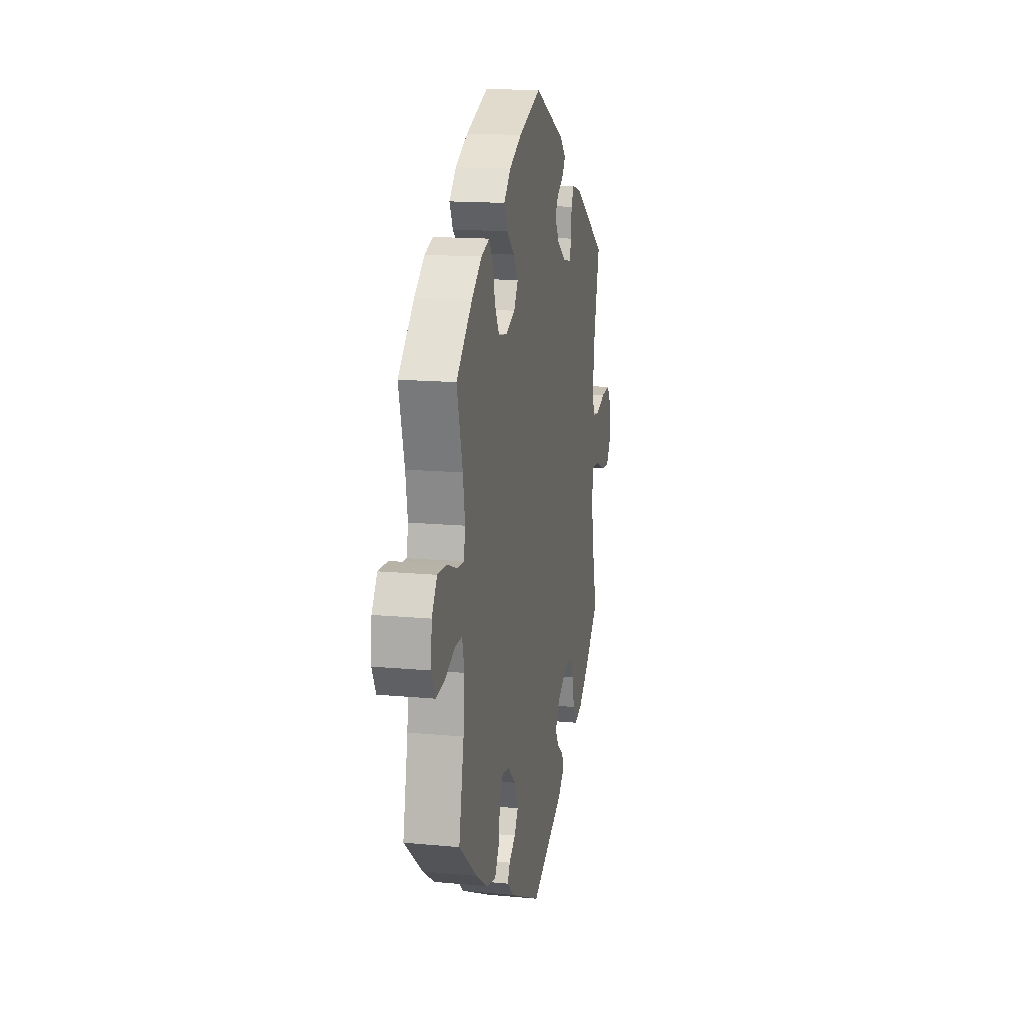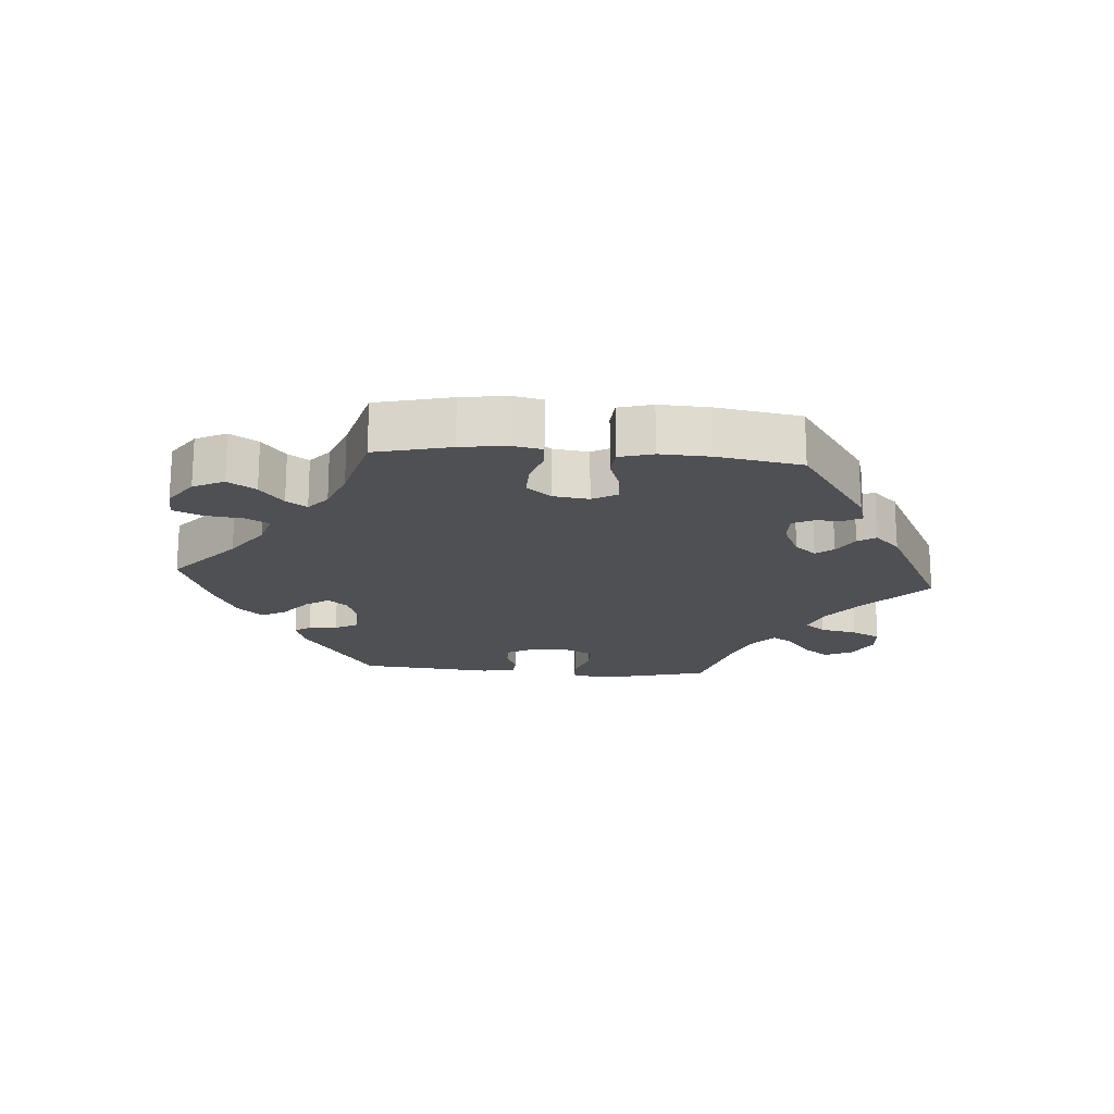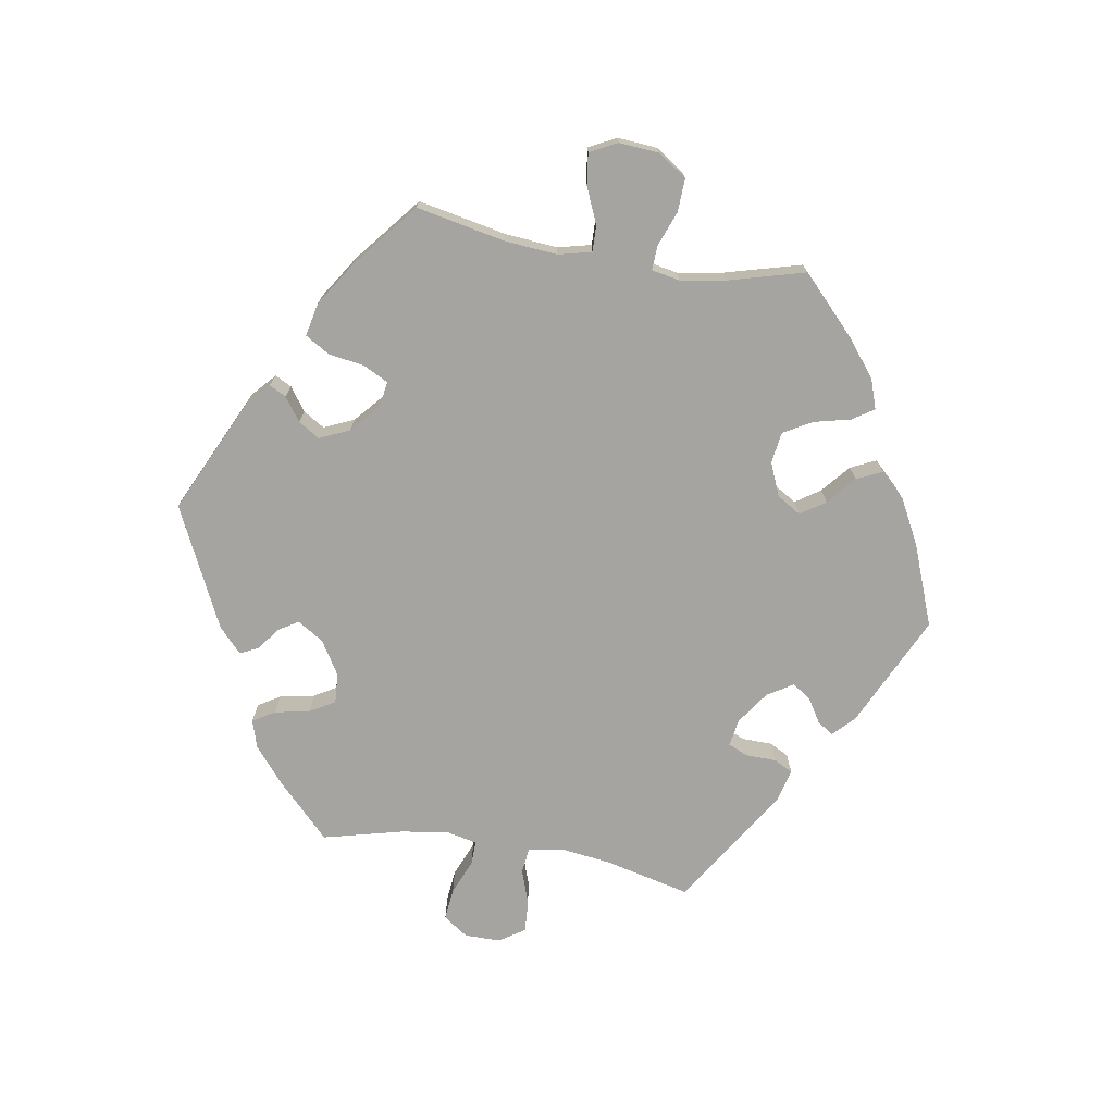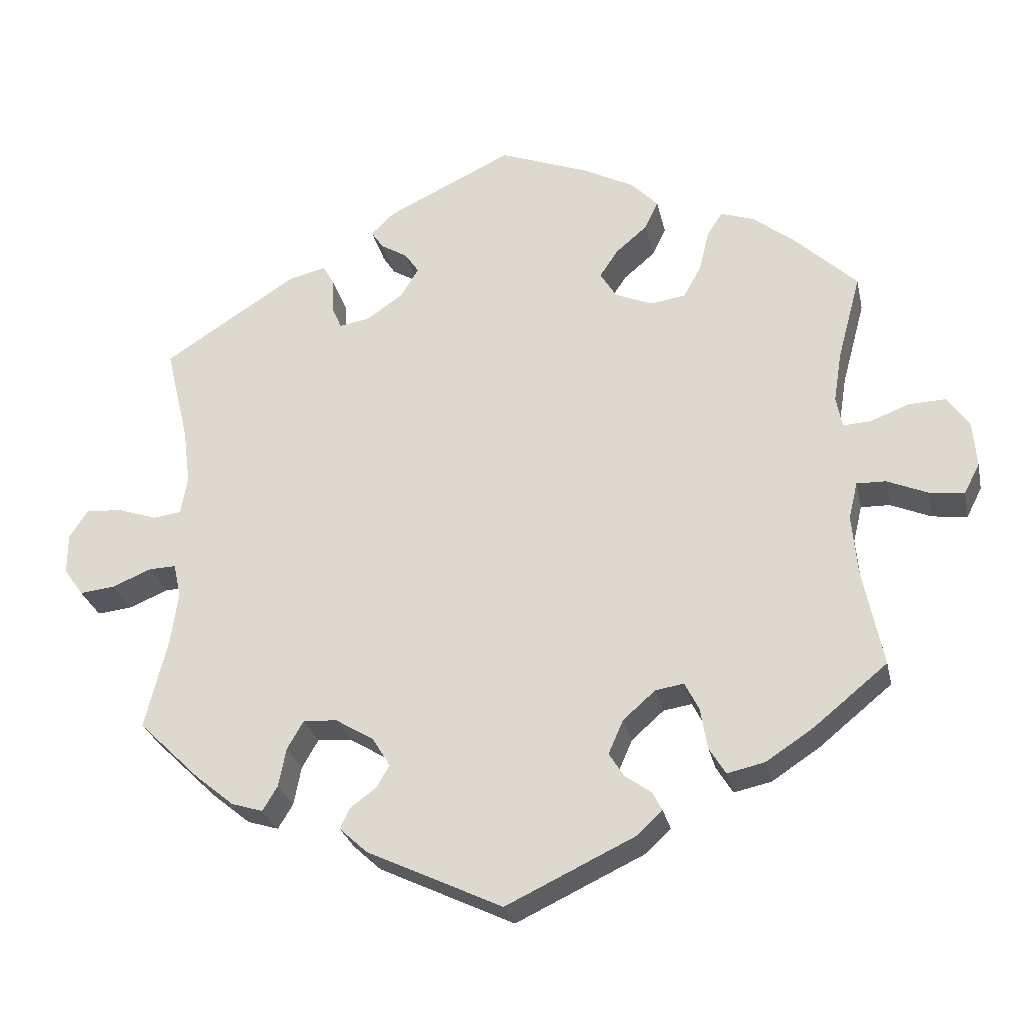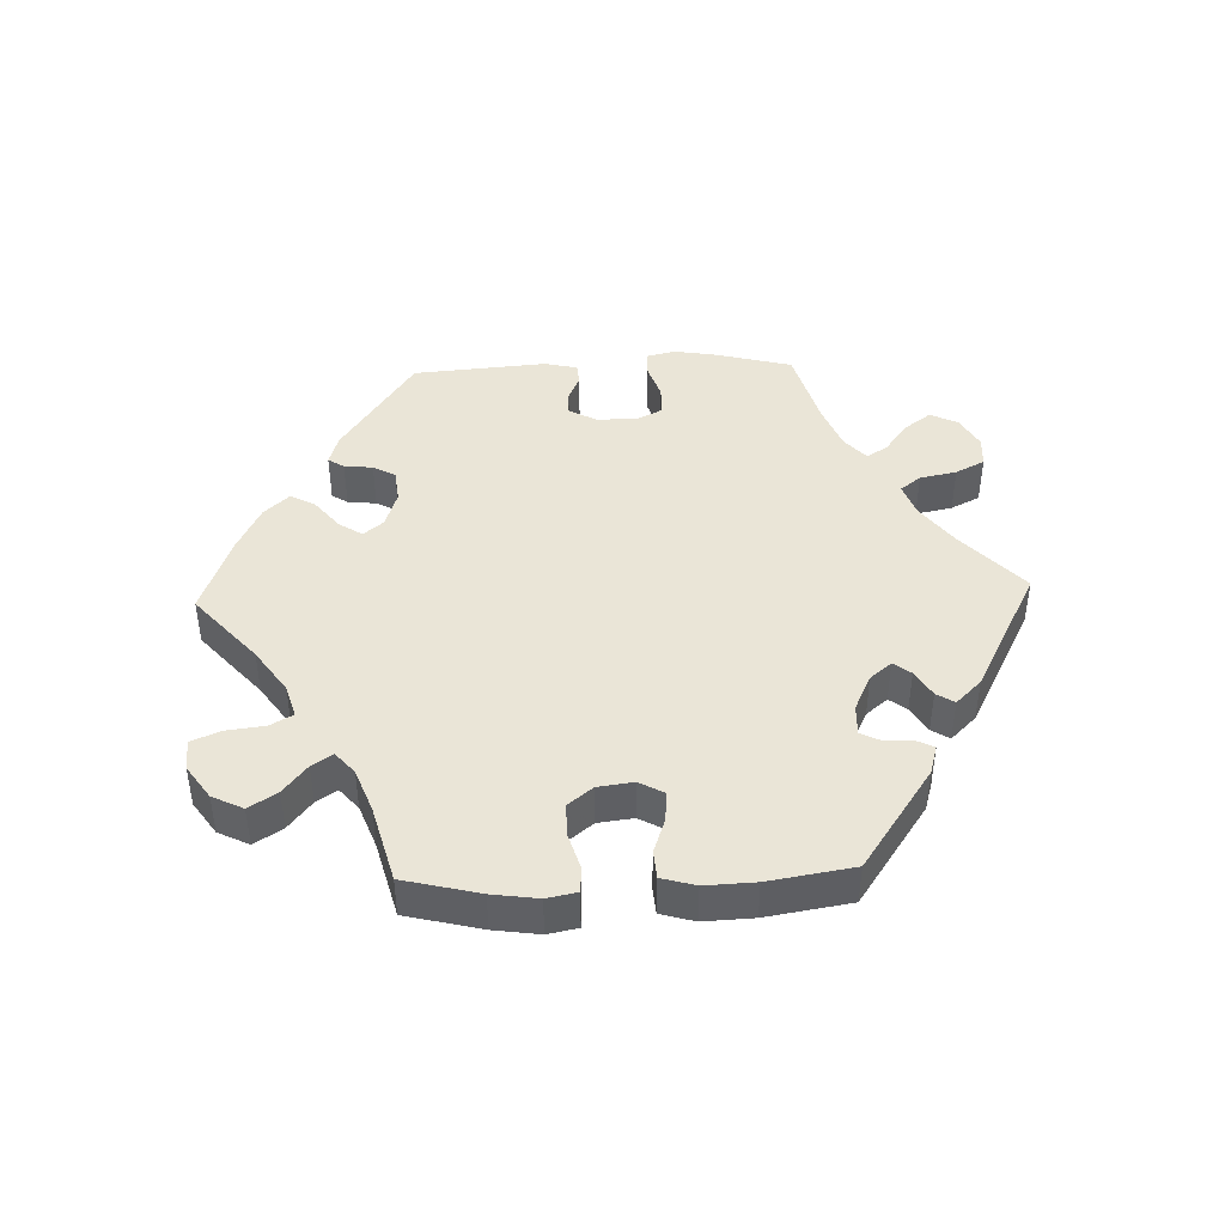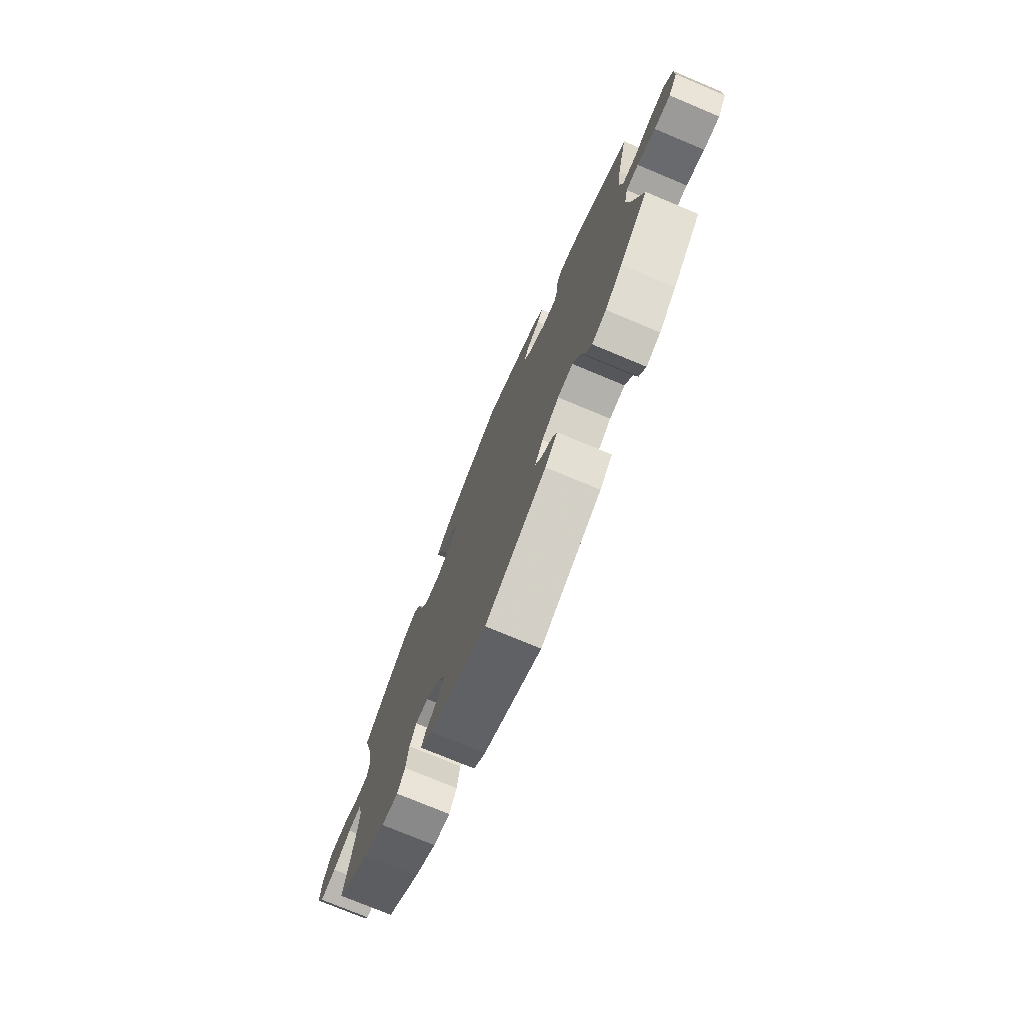
<metadata>
{"format":"obj","ext":"obj","renderer":"f3d","projection":"perspective","resolution":1024,"background":"white","views":[{"elev":15.1,"azim":-78.6,"up":"+Z"},{"elev":-19.0,"azim":-34.5,"up":"+Y"},{"elev":-73.4,"azim":-99.4,"up":"+Y"},{"elev":-27.3,"azim":-167.9,"up":"+Z"},{"elev":44.0,"azim":-32.0,"up":"+Y"},{"elev":-75.2,"azim":67.3,"up":"+Z"}]}
</metadata>
<code>
v -0.474 0.07 -0.155
v -0.467 0.07 -0.076
v -0.479 0.07 -0.026
v -0.518 0.07 -0.027
v -0.572 0.07 -0.05
v -0.619 0.07 -0.056
v -0.64 0.07 -0.015
v -0.635 0.07 0.045
v -0.606 0.07 0.088
v -0.556 0.07 0.086
v -0.504 0.07 0.066
v -0.467 0.07 0.064
v -0.459 0.07 0.106
v -0.47 0.07 0.174
v -0.501 0.07 0.289
v -0.416 0.07 0.37
v -0.361 0.07 0.413
v -0.317 0.07 0.428
v -0.296 0.07 0.396
v -0.283 0.07 0.341
v -0.259 0.07 0.298
v -0.212 0.07 0.291
v -0.162 0.07 0.312
v -0.14 0.07 0.348
v -0.165 0.07 0.385
v -0.207 0.07 0.421
v -0.225 0.07 0.459
v -0.188 0.07 0.497
v -0.121 0.07 0.532
v 0 0.07 0.578
v 0.168 0.07 0.498
v 0.2 0.07 0.467
v 0.184 0.07 0.443
v 0.148 0.07 0.421
v 0.129 0.07 0.393
v 0.153 0.07 0.354
v 0.202 0.07 0.32
v 0.243 0.07 0.313
v 0.256 0.07 0.343
v 0.257 0.07 0.389
v 0.272 0.07 0.417
v 0.323 0.07 0.404
v 0.501 0.07 0.29
v 0.47 0.07 0.161
v 0.46 0.07 0.085
v 0.469 0.07 0.034
v 0.507 0.07 0.029
v 0.56 0.07 0.047
v 0.608 0.07 0.05
v 0.633 0.07 0.012
v 0.633 0.07 -0.042
v 0.607 0.07 -0.079
v 0.56 0.07 -0.074
v 0.507 0.07 -0.052
v 0.471 0.07 -0.051
v 0.461 0.07 -0.096
v 0.471 0.07 -0.167
v 0.501 0.07 -0.288
v 0.418 0.07 -0.369
v 0.367 0.07 -0.411
v 0.325 0.07 -0.424
v 0.305 0.07 -0.391
v 0.295 0.07 -0.339
v 0.273 0.07 -0.301
v 0.228 0.07 -0.304
v 0.177 0.07 -0.335
v 0.153 0.07 -0.374
v 0.171 0.07 -0.404
v 0.205 0.07 -0.429
v 0.218 0.07 -0.457
v 0.181 0.07 -0.491
v 0 0.07 -0.577
v -0.171 0.07 -0.496
v -0.206 0.07 -0.464
v -0.193 0.07 -0.439
v -0.158 0.07 -0.414
v -0.138 0.07 -0.382
v -0.158 0.07 -0.337
v -0.201 0.07 -0.299
v -0.239 0.07 -0.293
v -0.258 0.07 -0.33
v -0.267 0.07 -0.385
v -0.289 0.07 -0.421
v -0.339 0.07 -0.41
v -0.403 0.07 -0.368
v -0.501 0.07 -0.288
v -0.474 0 -0.155
v -0.467 0 -0.076
v -0.479 0 -0.026
v -0.518 0 -0.027
v -0.572 0 -0.05
v -0.619 0 -0.056
v -0.64 0 -0.015
v -0.635 0 0.045
v -0.606 0 0.088
v -0.556 0 0.086
v -0.504 0 0.066
v -0.467 0 0.064
v -0.459 0 0.106
v -0.47 0 0.174
v -0.501 0 0.289
v -0.416 0 0.37
v -0.361 0 0.413
v -0.317 0 0.428
v -0.296 0 0.396
v -0.283 0 0.341
v -0.259 0 0.298
v -0.212 0 0.291
v -0.162 0 0.312
v -0.14 0 0.348
v -0.165 0 0.385
v -0.207 0 0.421
v -0.225 0 0.459
v -0.188 0 0.497
v -0.121 0 0.532
v 0 0 0.578
v 0.168 0 0.498
v 0.2 0 0.467
v 0.184 0 0.443
v 0.148 0 0.421
v 0.129 0 0.393
v 0.153 0 0.354
v 0.202 0 0.32
v 0.243 0 0.313
v 0.256 0 0.343
v 0.257 0 0.389
v 0.272 0 0.417
v 0.323 0 0.404
v 0.501 0 0.29
v 0.47 0 0.161
v 0.46 0 0.085
v 0.469 0 0.034
v 0.507 0 0.029
v 0.56 0 0.047
v 0.608 0 0.05
v 0.633 0 0.012
v 0.633 0 -0.042
v 0.607 0 -0.079
v 0.56 0 -0.074
v 0.507 0 -0.052
v 0.471 0 -0.051
v 0.461 0 -0.096
v 0.471 0 -0.167
v 0.501 0 -0.288
v 0.418 0 -0.369
v 0.367 0 -0.411
v 0.325 0 -0.424
v 0.305 0 -0.391
v 0.295 0 -0.339
v 0.273 0 -0.301
v 0.228 0 -0.304
v 0.177 0 -0.335
v 0.153 0 -0.374
v 0.171 0 -0.404
v 0.205 0 -0.429
v 0.218 0 -0.457
v 0.181 0 -0.491
v 0 0 -0.577
v -0.171 0 -0.496
v -0.206 0 -0.464
v -0.193 0 -0.439
v -0.158 0 -0.414
v -0.138 0 -0.382
v -0.158 0 -0.337
v -0.201 0 -0.299
v -0.239 0 -0.293
v -0.258 0 -0.33
v -0.267 0 -0.385
v -0.289 0 -0.421
v -0.339 0 -0.41
v -0.403 0 -0.368
v -0.501 0 -0.288
f 85 86 1
f 84 85 1 2
f 81 82 83 84
f 80 81 84 2
f 79 80 2 3
f 78 79 3
f 73 74 75 76
f 73 76 77
f 72 73 77
f 71 72 77 78
f 68 69 70 71
f 67 68 71 78
f 60 61 62 63
f 60 63 64
f 57 58 59 60
f 56 57 60 64
f 55 56 64 65
f 51 52 53 54
f 51 54 55
f 50 51 55
f 47 48 49 50
f 46 47 50 55
f 45 46 55 65
f 41 42 43 44
f 39 40 41 44
f 38 39 44 45
f 37 38 45 65
f 31 32 33 34
f 31 34 35
f 30 31 35
f 29 30 35 36
f 25 26 27 28
f 24 25 28 29
f 17 18 19 20
f 17 20 21
f 14 15 16 17
f 13 14 17 21
f 12 13 21 22
f 8 9 10 11
f 8 11 12
f 7 8 12
f 4 5 6 7
f 3 4 7 12
f 66 67 78 3
f 24 29 36 37
f 23 24 37 65
f 22 23 65 66
f 3 12 22 66
f 87 172 171
f 88 87 171 170
f 170 169 168 167
f 88 170 167 166
f 89 88 166 165
f 89 165 164
f 162 161 160 159
f 163 162 159
f 163 159 158
f 164 163 158 157
f 157 156 155 154
f 164 157 154 153
f 149 148 147 146
f 150 149 146
f 146 145 144 143
f 150 146 143 142
f 151 150 142 141
f 140 139 138 137
f 141 140 137
f 141 137 136
f 136 135 134 133
f 141 136 133 132
f 151 141 132 131
f 130 129 128 127
f 130 127 126 125
f 131 130 125 124
f 151 131 124 123
f 120 119 118 117
f 121 120 117
f 121 117 116
f 122 121 116 115
f 114 113 112 111
f 115 114 111 110
f 106 105 104 103
f 107 106 103
f 103 102 101 100
f 107 103 100 99
f 108 107 99 98
f 97 96 95 94
f 98 97 94
f 98 94 93
f 93 92 91 90
f 98 93 90 89
f 89 164 153 152
f 123 122 115 110
f 151 123 110 109
f 152 151 109 108
f 152 108 98 89
f 1 87 88 2
f 2 88 89 3
f 3 89 90 4
f 4 90 91 5
f 5 91 92 6
f 6 92 93 7
f 7 93 94 8
f 8 94 95 9
f 9 95 96 10
f 10 96 97 11
f 11 97 98 12
f 12 98 99 13
f 13 99 100 14
f 14 100 101 15
f 15 101 102 16
f 16 102 103 17
f 17 103 104 18
f 18 104 105 19
f 19 105 106 20
f 20 106 107 21
f 21 107 108 22
f 22 108 109 23
f 23 109 110 24
f 24 110 111 25
f 25 111 112 26
f 26 112 113 27
f 27 113 114 28
f 28 114 115 29
f 29 115 116 30
f 30 116 117 31
f 31 117 118 32
f 32 118 119 33
f 33 119 120 34
f 34 120 121 35
f 35 121 122 36
f 36 122 123 37
f 37 123 124 38
f 38 124 125 39
f 39 125 126 40
f 40 126 127 41
f 41 127 128 42
f 42 128 129 43
f 43 129 130 44
f 44 130 131 45
f 45 131 132 46
f 46 132 133 47
f 47 133 134 48
f 48 134 135 49
f 49 135 136 50
f 50 136 137 51
f 51 137 138 52
f 52 138 139 53
f 53 139 140 54
f 54 140 141 55
f 55 141 142 56
f 56 142 143 57
f 57 143 144 58
f 58 144 145 59
f 59 145 146 60
f 60 146 147 61
f 61 147 148 62
f 62 148 149 63
f 63 149 150 64
f 64 150 151 65
f 65 151 152 66
f 66 152 153 67
f 67 153 154 68
f 68 154 155 69
f 69 155 156 70
f 70 156 157 71
f 71 157 158 72
f 72 158 159 73
f 73 159 160 74
f 74 160 161 75
f 75 161 162 76
f 76 162 163 77
f 77 163 164 78
f 78 164 165 79
f 79 165 166 80
f 80 166 167 81
f 81 167 168 82
f 82 168 169 83
f 83 169 170 84
f 84 170 171 85
f 85 171 172 86
f 86 172 87 1

</code>
